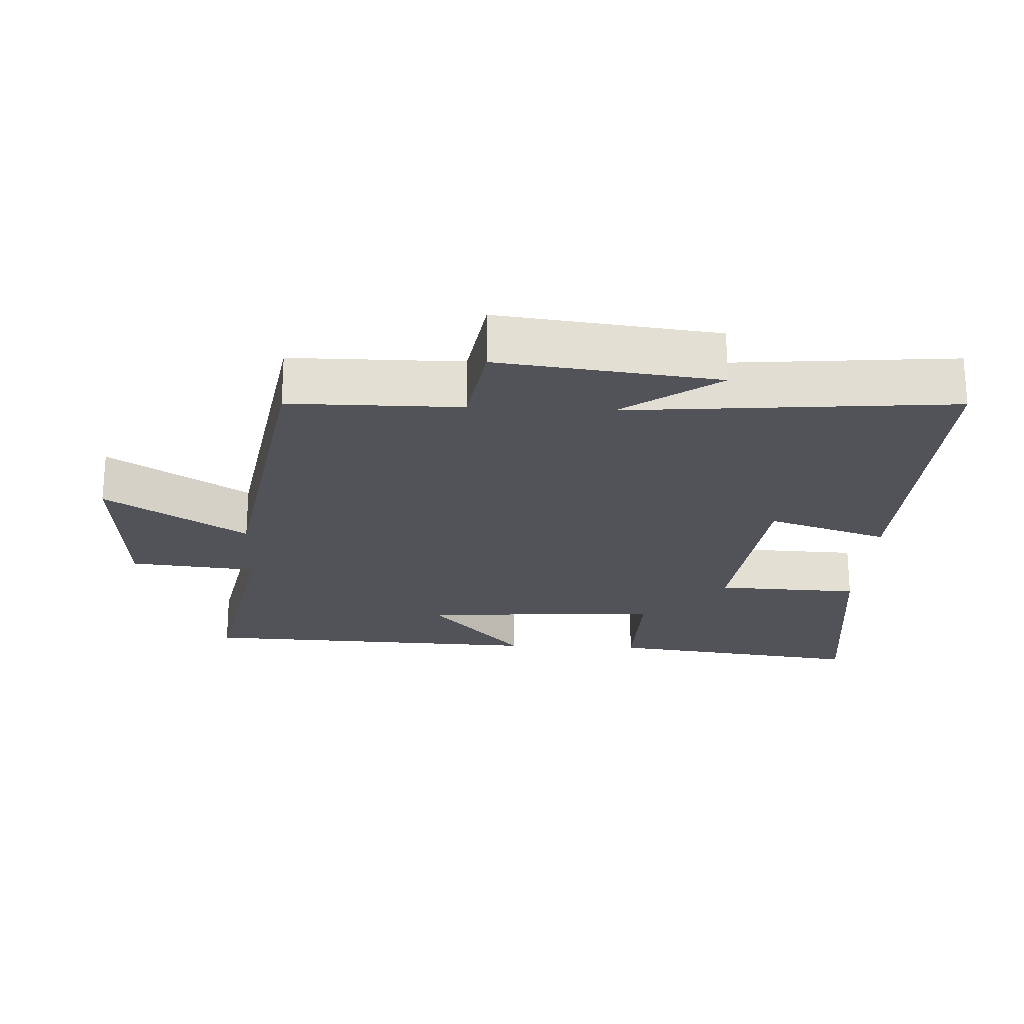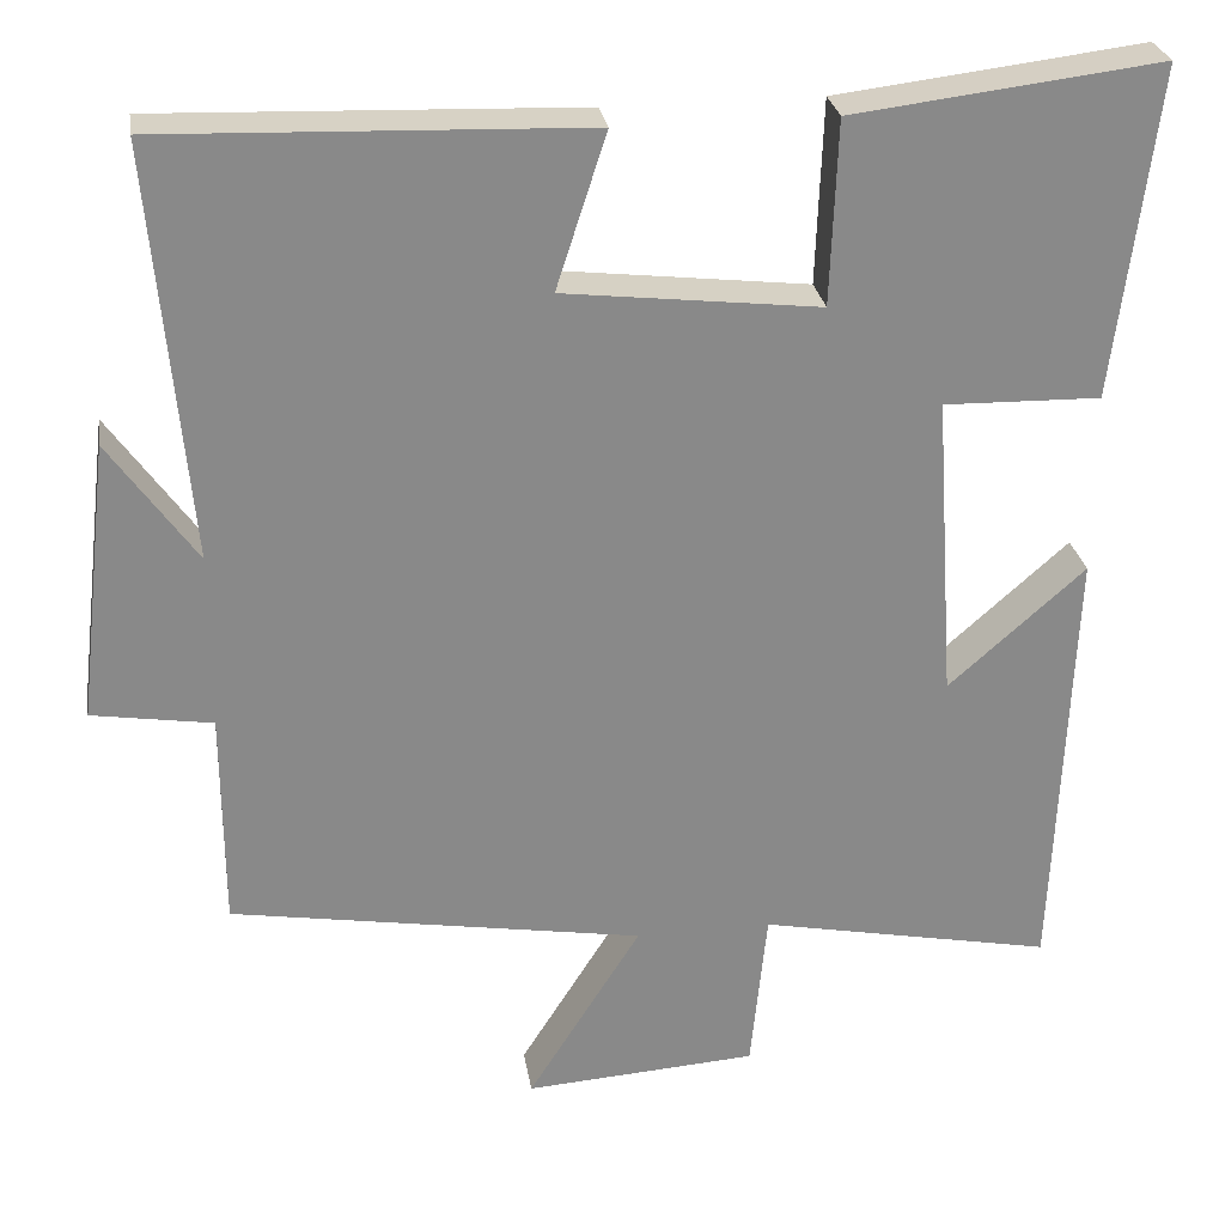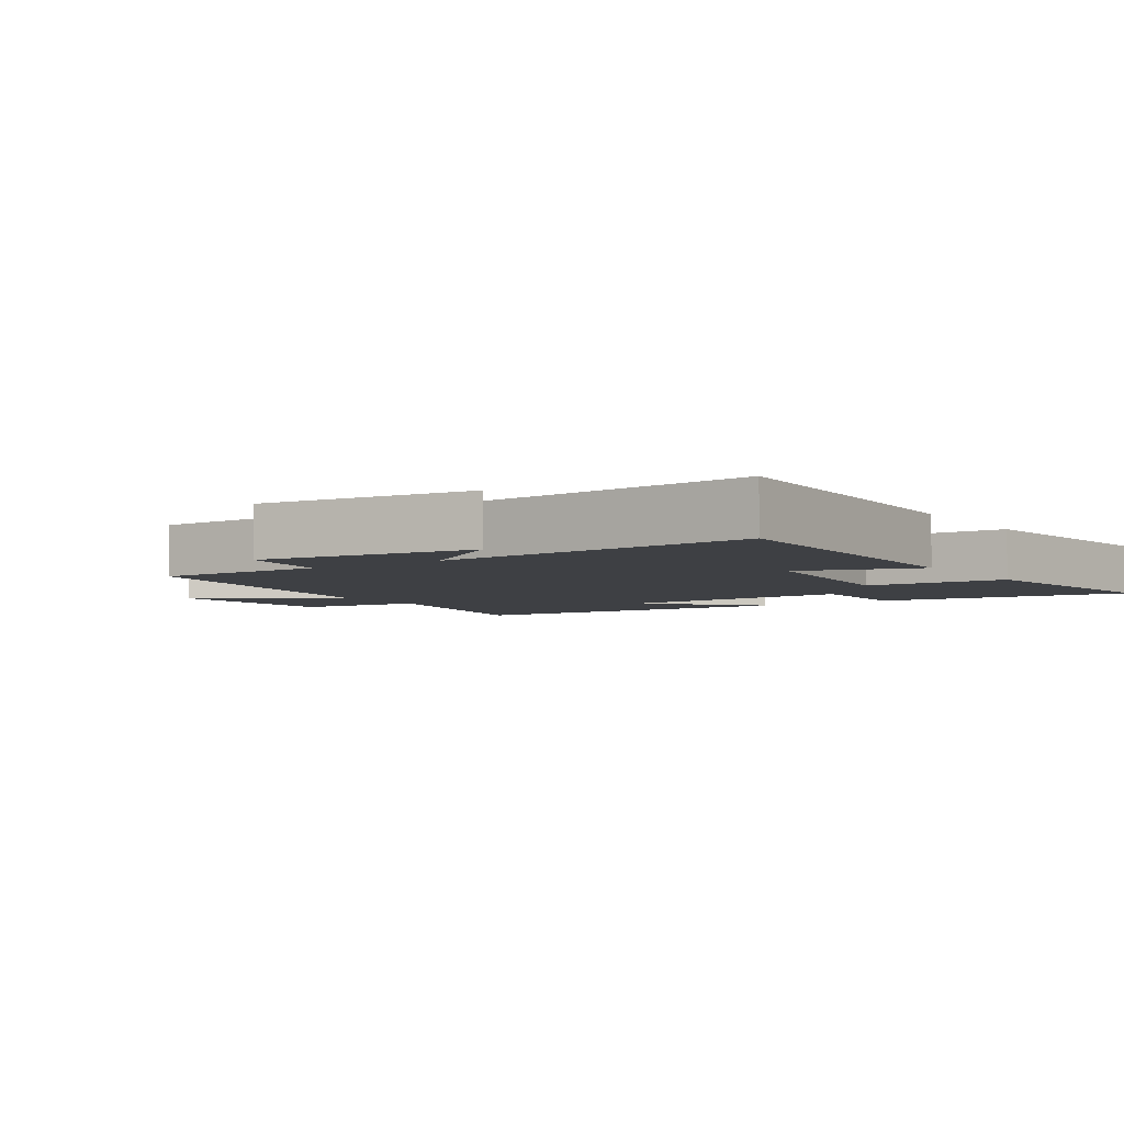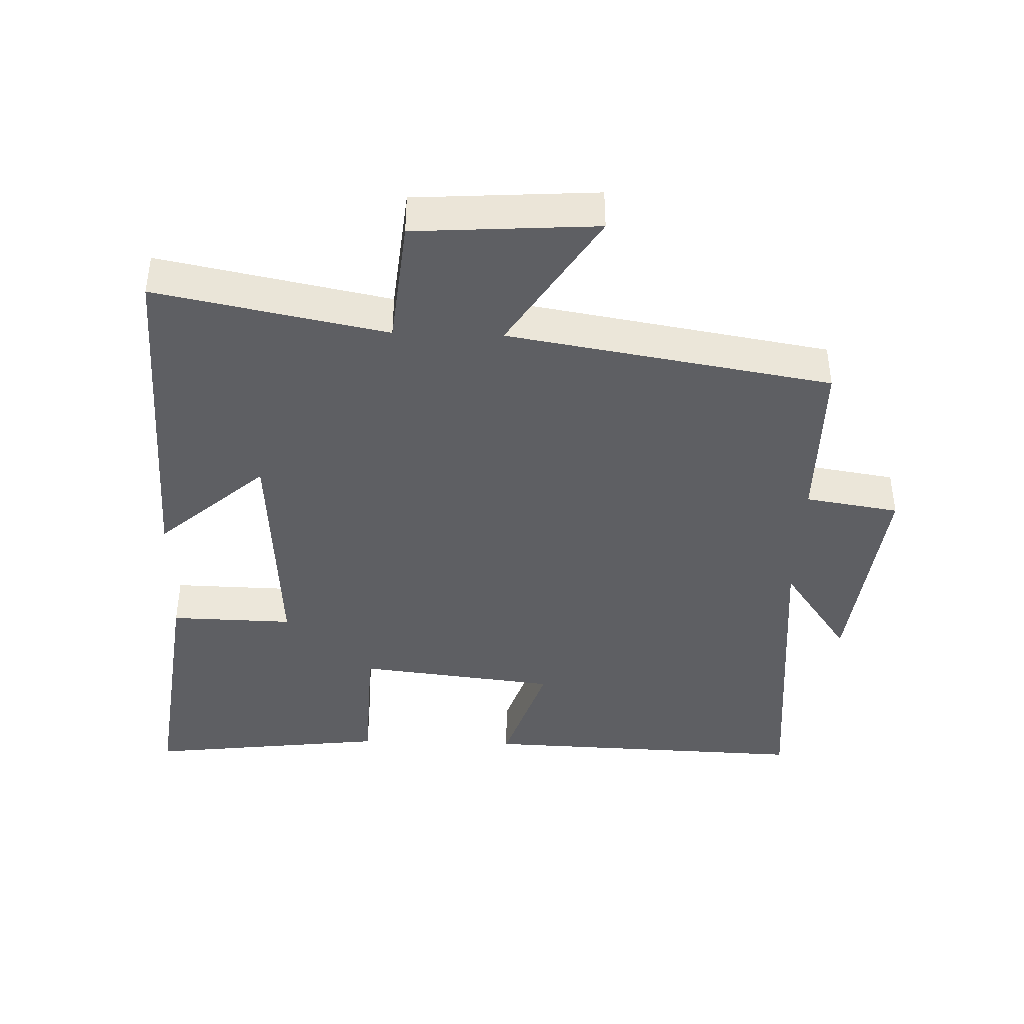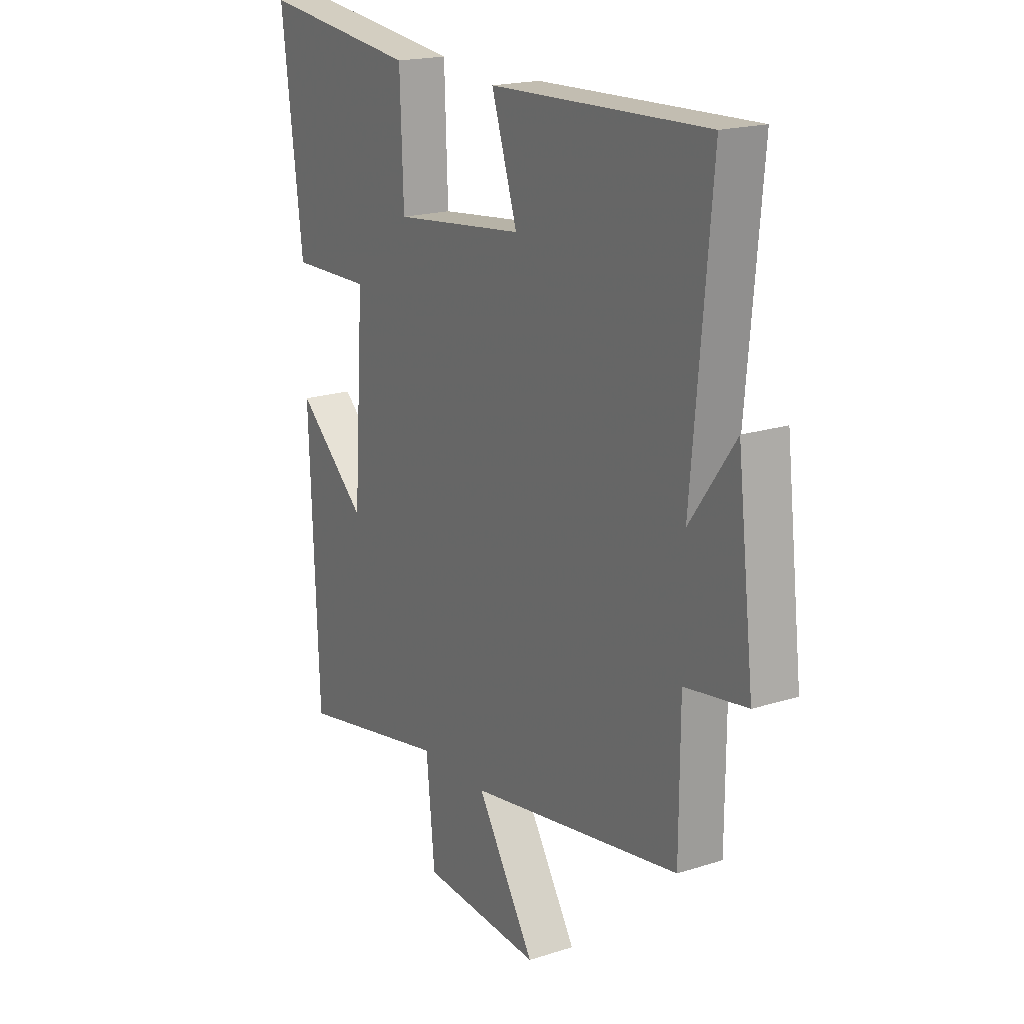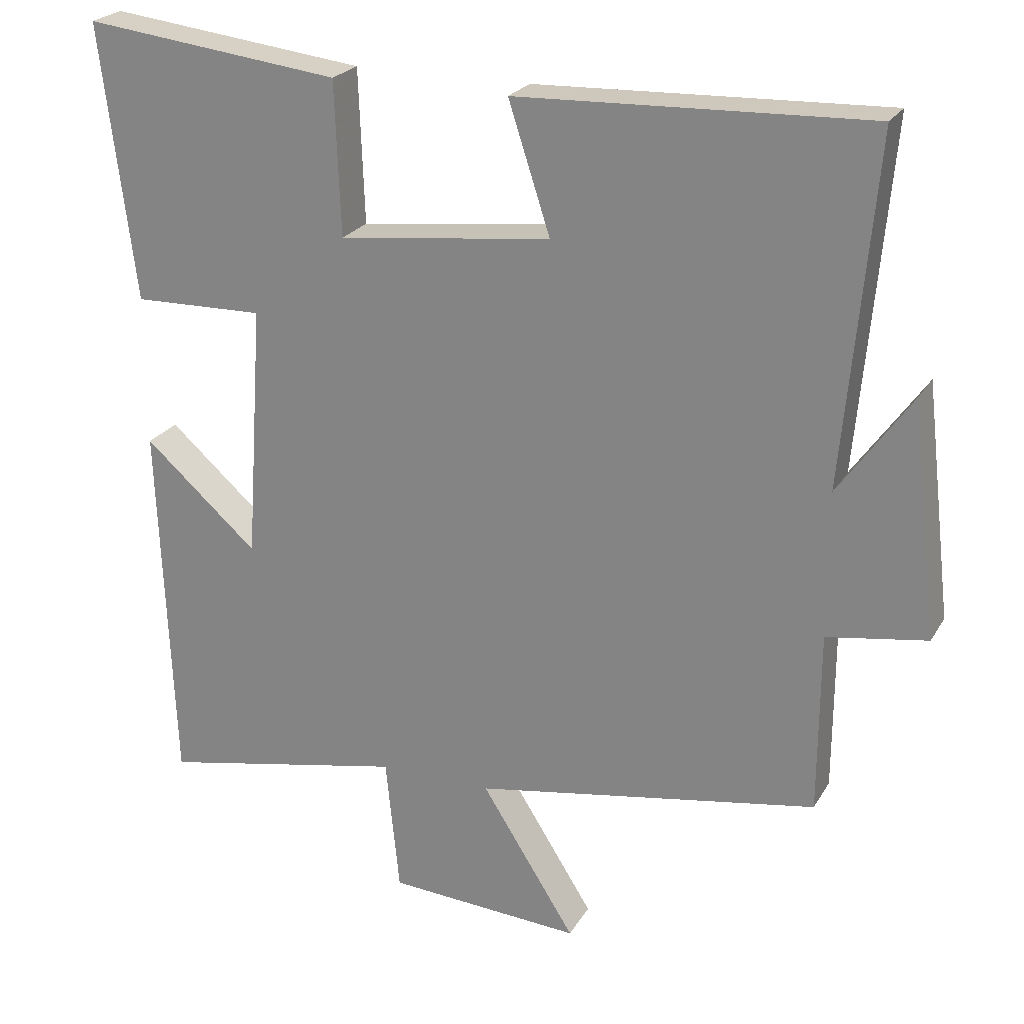
<metadata>
{"format":"obj","ext":"obj","renderer":"f3d","projection":"perspective","resolution":1024,"background":"white","views":[{"elev":-22.6,"azim":-92.8,"up":"+Y"},{"elev":27.2,"azim":-9.0,"up":"+Z"},{"elev":-4.7,"azim":-56.1,"up":"+Y"},{"elev":-41.4,"azim":178.1,"up":"+Y"},{"elev":18.9,"azim":-121.3,"up":"+Z"},{"elev":23.4,"azim":-156.7,"up":"+Z"}]}
</metadata>
<code>
v 0.548 0.07 0.543
v 0.5 0.07 0.16
v 0.318 0.07 0.164
v 0.342 0.07 -0.192
v 0.5 0.07 -0.052
v 0.48 0.07 -0.568
v 0.138 0.07 -0.5
v 0.119 0.07 -0.69
v -0.151 0.07 -0.708
v -0.02 0.07 -0.5
v -0.499 0.07 -0.42
v -0.5 0.07 -0.167
v -0.639 0.07 -0.145
v -0.601 0.07 0.179
v -0.5 0.07 0.037
v -0.543 0.07 0.517
v -0.055 0.07 0.5
v -0.113 0.07 0.321
v 0.183 0.07 0.287
v 0.191 0.07 0.5
v 0.548 0 0.543
v 0.5 0 0.16
v 0.318 0 0.164
v 0.342 0 -0.192
v 0.5 0 -0.052
v 0.48 0 -0.568
v 0.138 0 -0.5
v 0.119 0 -0.69
v -0.151 0 -0.708
v -0.02 0 -0.5
v -0.499 0 -0.42
v -0.5 0 -0.167
v -0.639 0 -0.145
v -0.601 0 0.179
v -0.5 0 0.037
v -0.543 0 0.517
v -0.055 0 0.5
v -0.113 0 0.321
v 0.183 0 0.287
v 0.191 0 0.5
f 19 20 1 2
f 18 19 2 3
f 15 16 17 18
f 15 18 3 4
f 12 13 14 15
f 10 11 12 15
f 10 15 4
f 7 8 9 10
f 7 10 4
f 4 5 6 7
f 22 21 40 39
f 23 22 39 38
f 38 37 36 35
f 24 23 38 35
f 35 34 33 32
f 35 32 31 30
f 24 35 30
f 30 29 28 27
f 24 30 27
f 27 26 25 24
f 1 21 22 2
f 2 22 23 3
f 3 23 24 4
f 4 24 25 5
f 5 25 26 6
f 6 26 27 7
f 7 27 28 8
f 8 28 29 9
f 9 29 30 10
f 10 30 31 11
f 11 31 32 12
f 12 32 33 13
f 13 33 34 14
f 14 34 35 15
f 15 35 36 16
f 16 36 37 17
f 17 37 38 18
f 18 38 39 19
f 19 39 40 20
f 20 40 21 1

</code>
